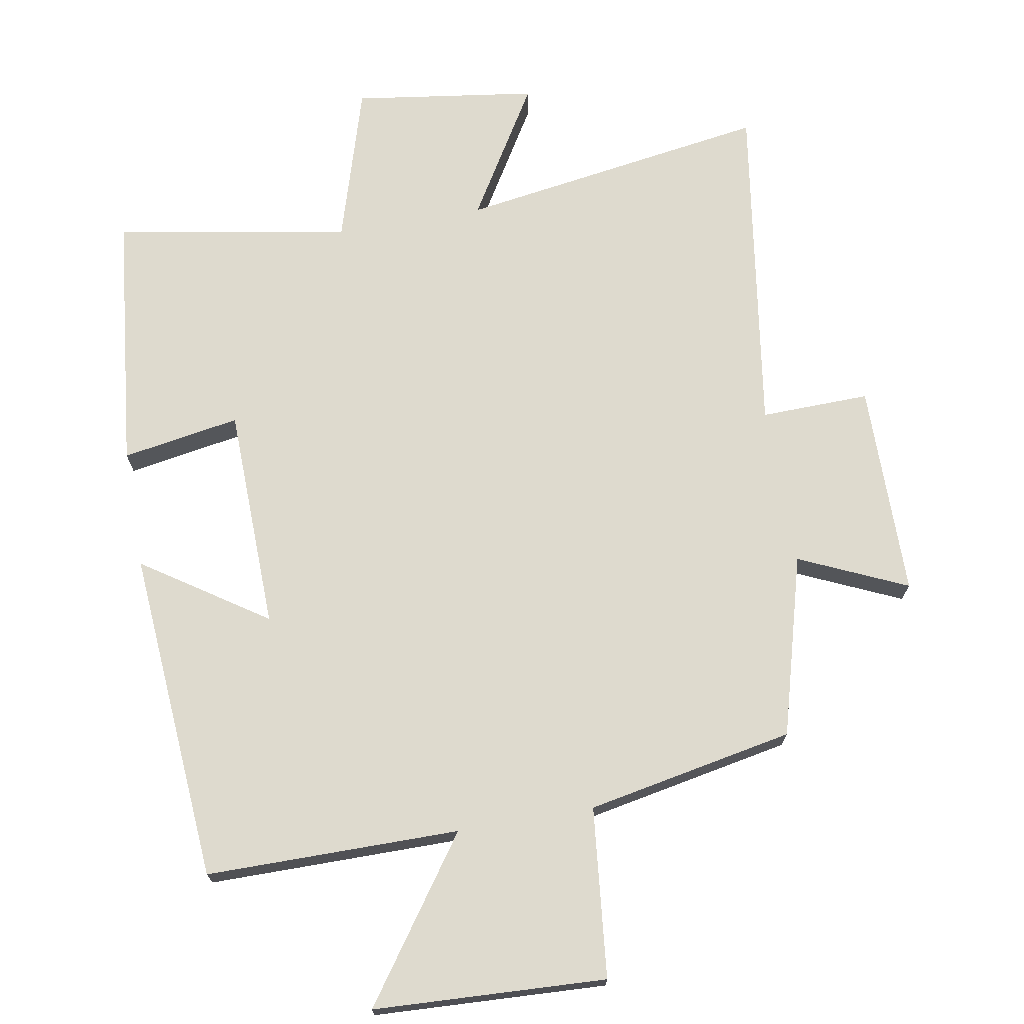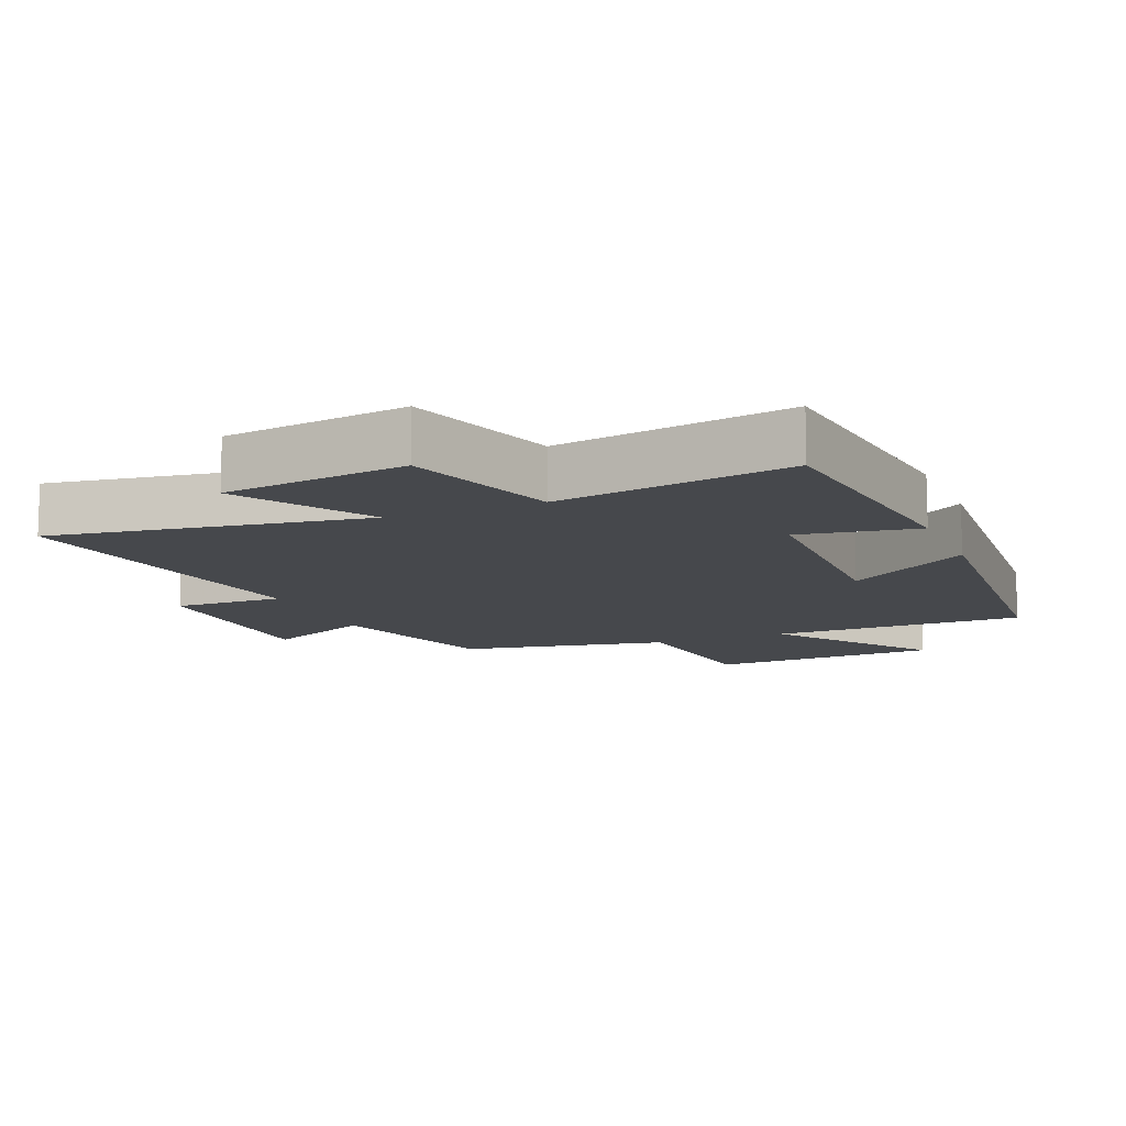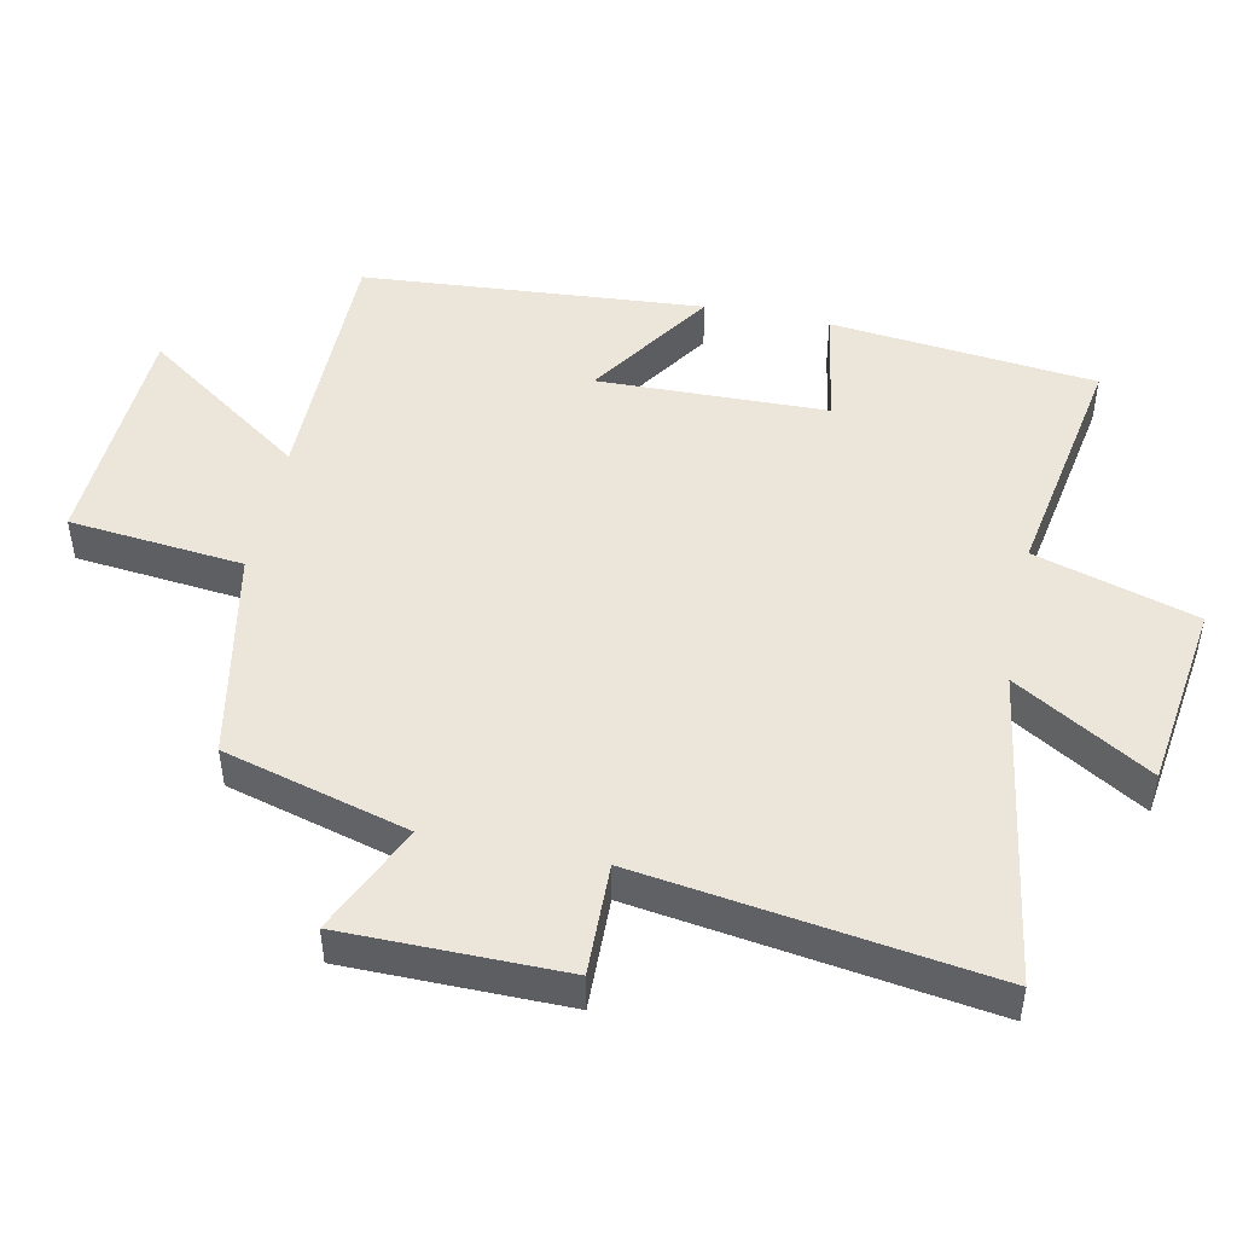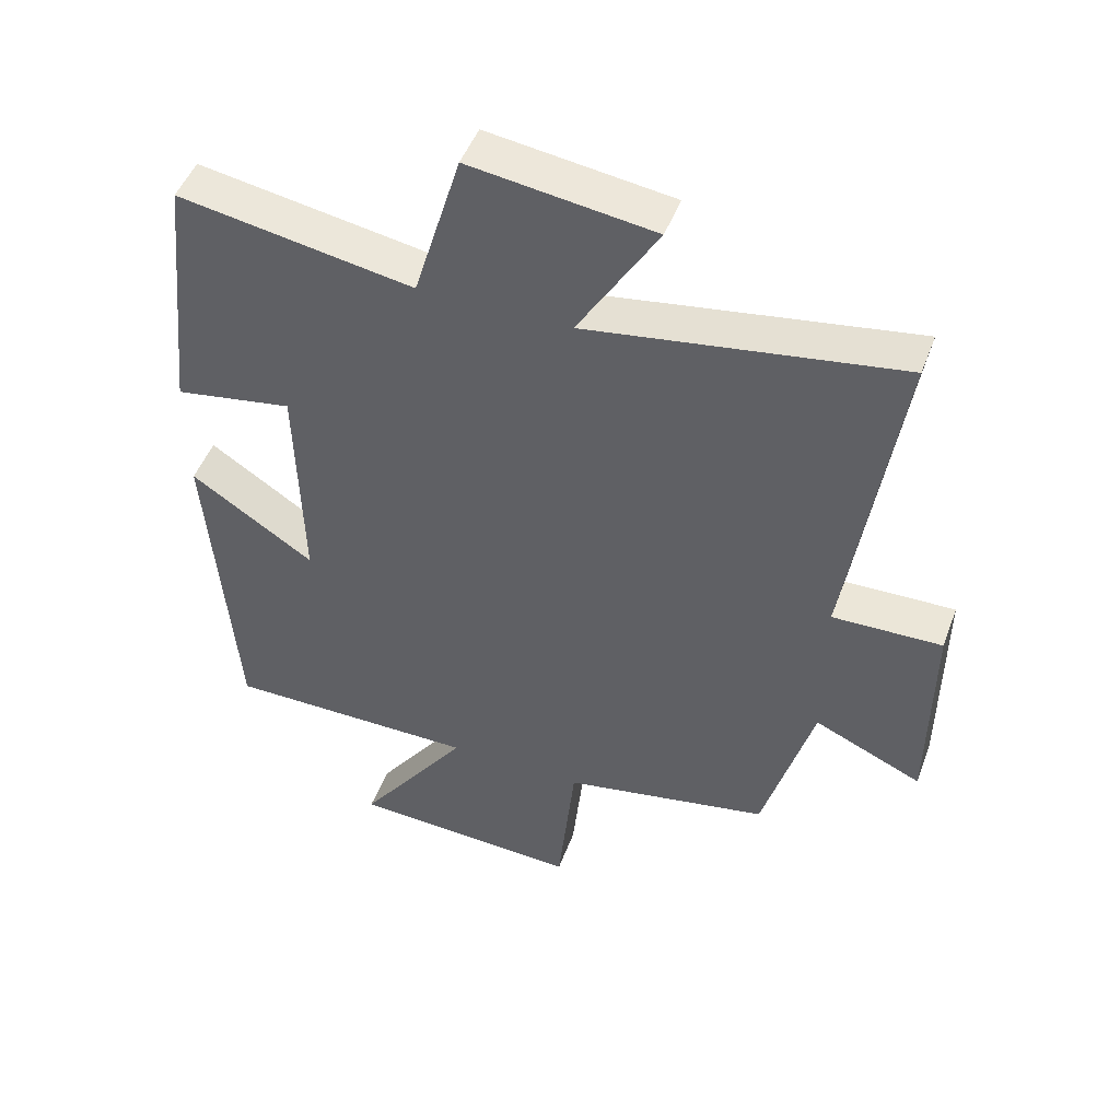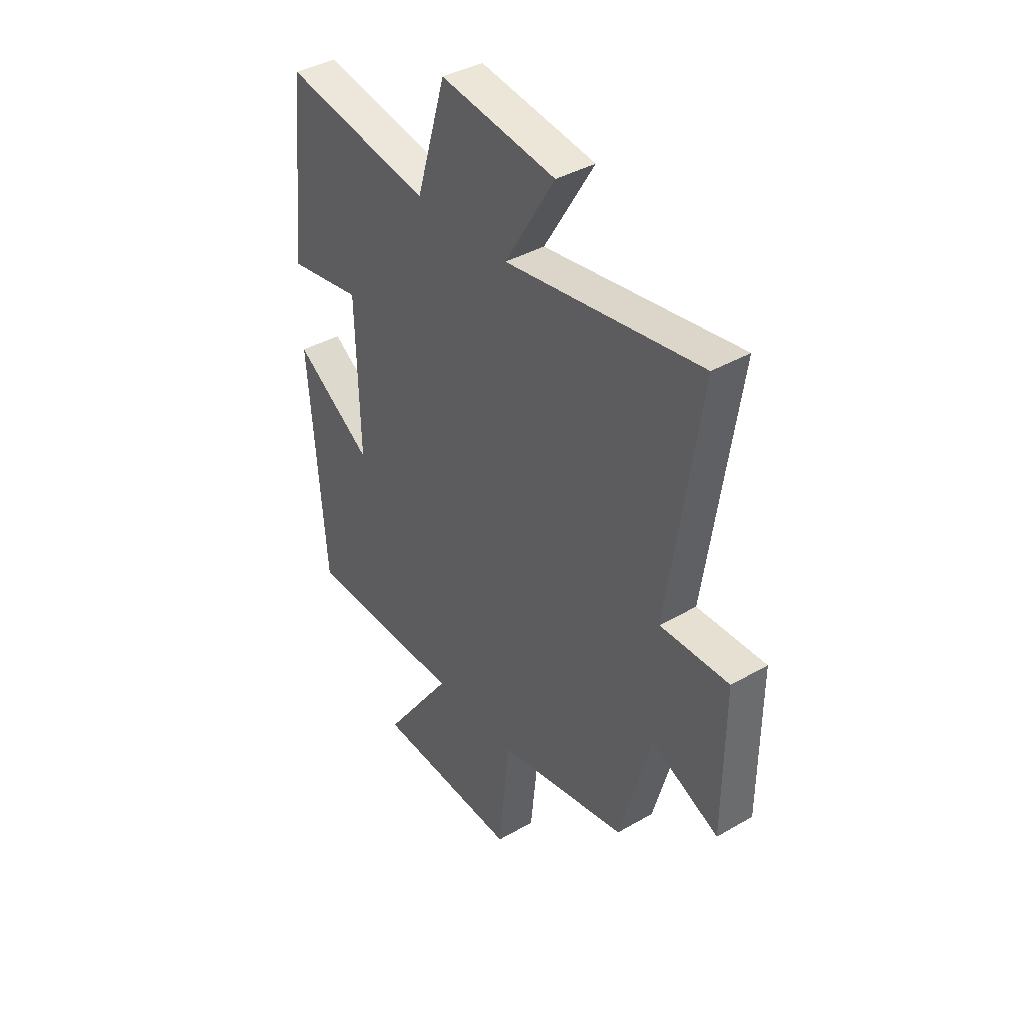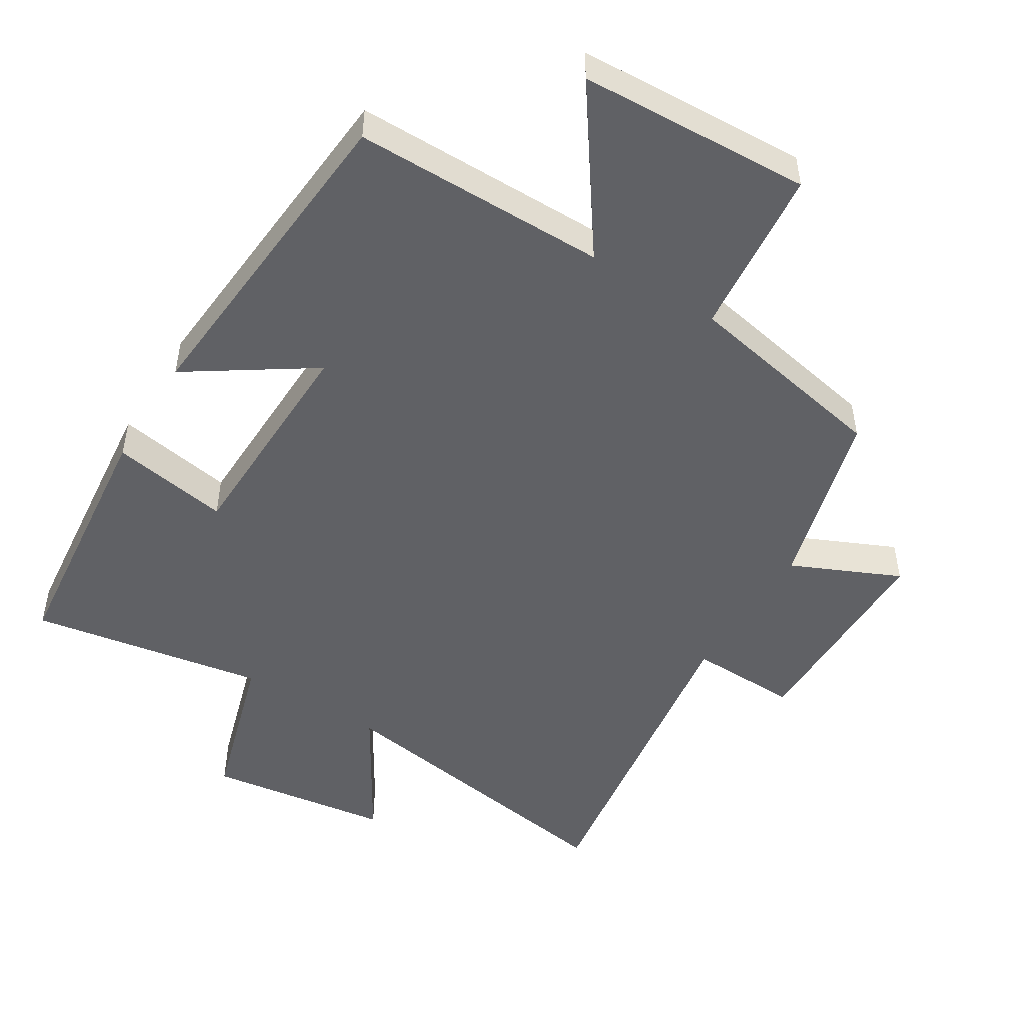
<metadata>
{"format":"obj","ext":"obj","renderer":"f3d","projection":"perspective","resolution":1024,"background":"white","views":[{"elev":71.2,"azim":170.1,"up":"+Y"},{"elev":-11.5,"azim":22.7,"up":"+Y"},{"elev":47.9,"azim":-78.2,"up":"+Y"},{"elev":48.5,"azim":-159.9,"up":"+Z"},{"elev":39.2,"azim":-125.8,"up":"+Z"},{"elev":-49.4,"azim":148.3,"up":"+Y"}]}
</metadata>
<code>
v -0.426 0.07 -0.44
v -0.5 0.07 -0.172
v -0.66 0.07 -0.244
v -0.662 0.07 0.074
v -0.5 0.07 0.07
v -0.574 0.07 0.572
v -0.113 0.07 0.5
v -0.231 0.07 0.696
v 0.041 0.07 0.734
v 0.111 0.07 0.5
v 0.459 0.07 0.56
v 0.5 0.07 0.175
v 0.325 0.07 0.205
v 0.317 0.07 -0.127
v 0.5 0.07 -0.005
v 0.462 0.07 -0.5
v 0.086 0.07 -0.5
v 0.252 0.07 -0.736
v -0.092 0.07 -0.752
v -0.118 0.07 -0.5
v -0.426 0 -0.44
v -0.5 0 -0.172
v -0.66 0 -0.244
v -0.662 0 0.074
v -0.5 0 0.07
v -0.574 0 0.572
v -0.113 0 0.5
v -0.231 0 0.696
v 0.041 0 0.734
v 0.111 0 0.5
v 0.459 0 0.56
v 0.5 0 0.175
v 0.325 0 0.205
v 0.317 0 -0.127
v 0.5 0 -0.005
v 0.462 0 -0.5
v 0.086 0 -0.5
v 0.252 0 -0.736
v -0.092 0 -0.752
v -0.118 0 -0.5
f 17 18 19 20
f 17 20 1 2
f 14 15 16 17
f 13 14 17 2
f 10 11 12 13
f 10 13 2 3
f 7 8 9 10
f 7 10 3
f 5 6 7
f 5 7 3
f 3 4 5
f 40 39 38 37
f 22 21 40 37
f 37 36 35 34
f 22 37 34 33
f 33 32 31 30
f 23 22 33 30
f 30 29 28 27
f 23 30 27
f 27 26 25
f 23 27 25
f 25 24 23
f 1 21 22 2
f 2 22 23 3
f 3 23 24 4
f 4 24 25 5
f 5 25 26 6
f 6 26 27 7
f 7 27 28 8
f 8 28 29 9
f 9 29 30 10
f 10 30 31 11
f 11 31 32 12
f 12 32 33 13
f 13 33 34 14
f 14 34 35 15
f 15 35 36 16
f 16 36 37 17
f 17 37 38 18
f 18 38 39 19
f 19 39 40 20
f 20 40 21 1

</code>
